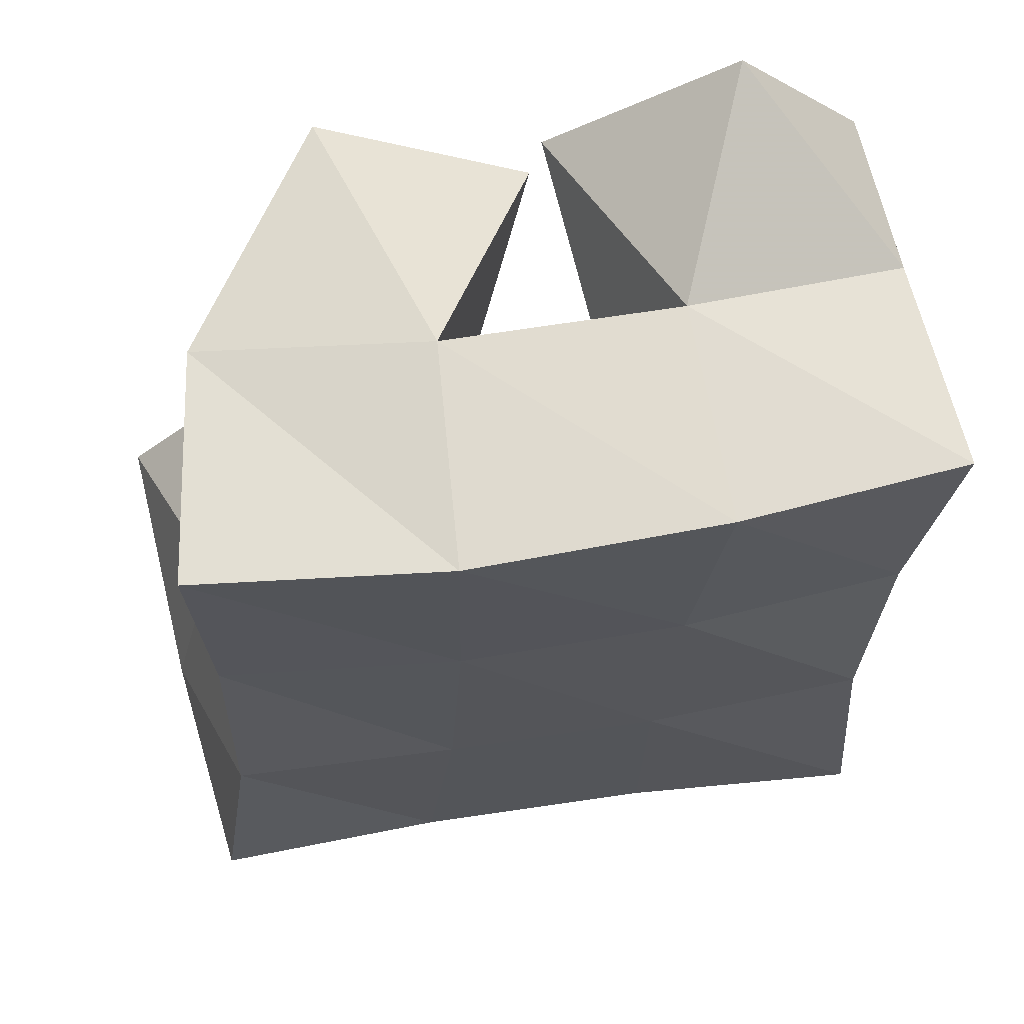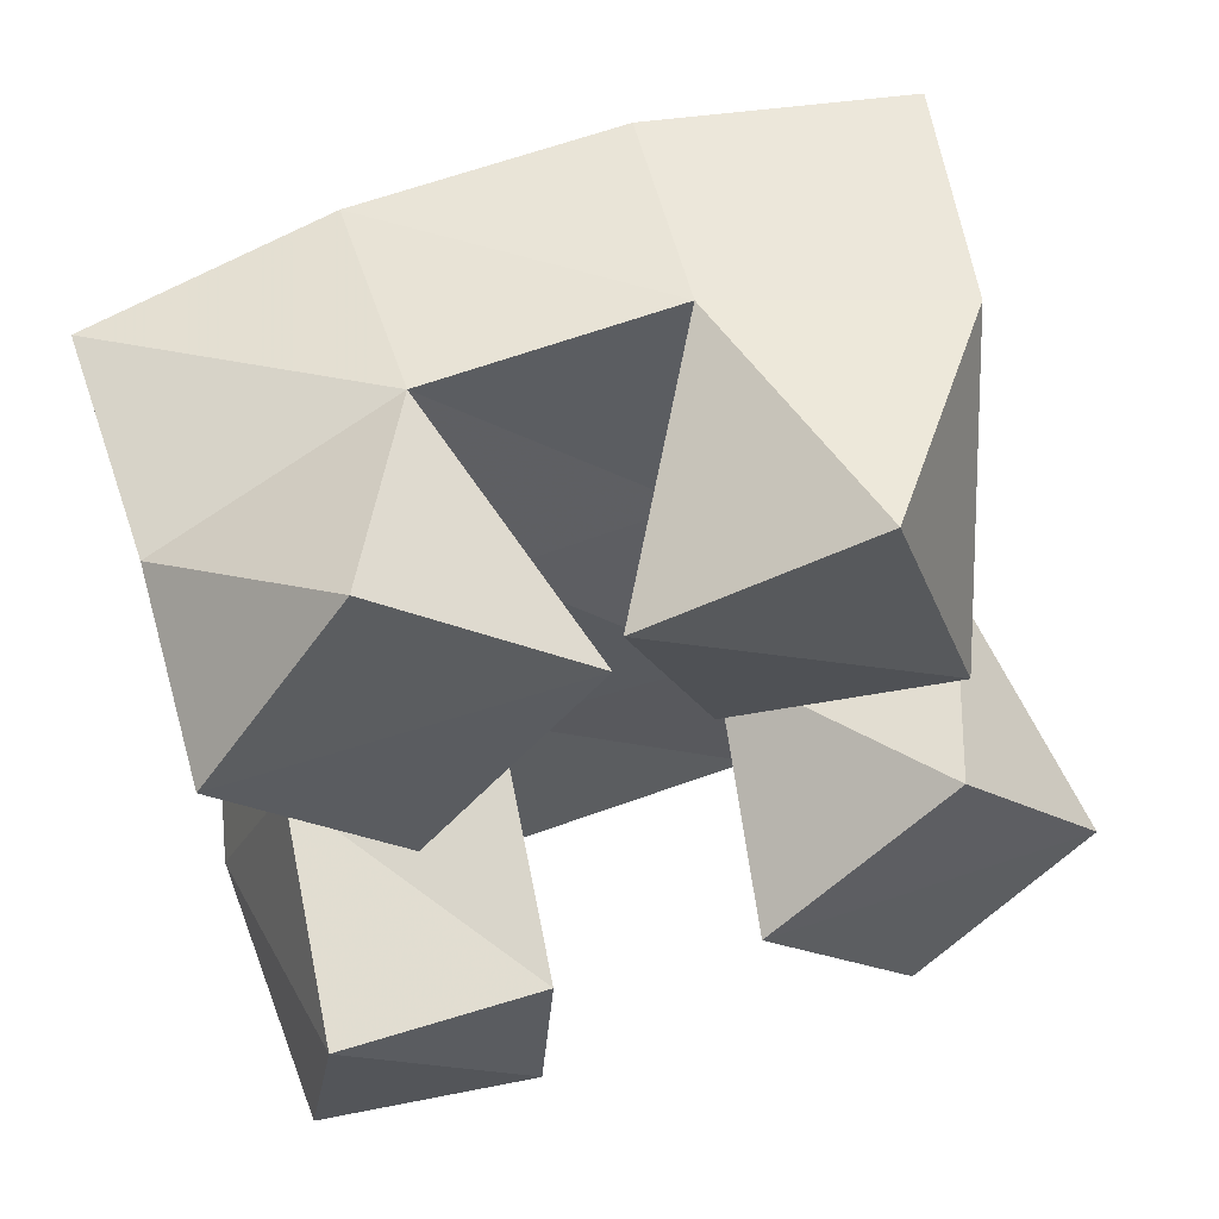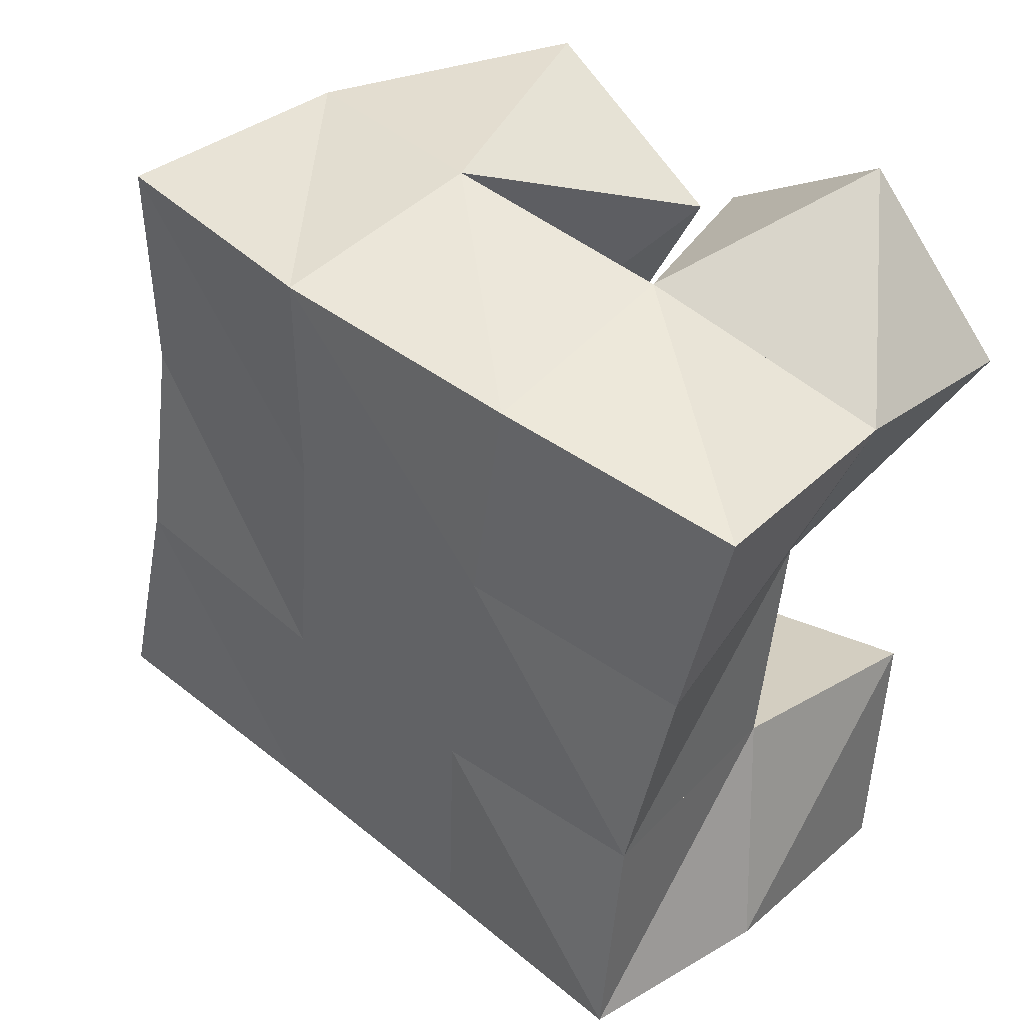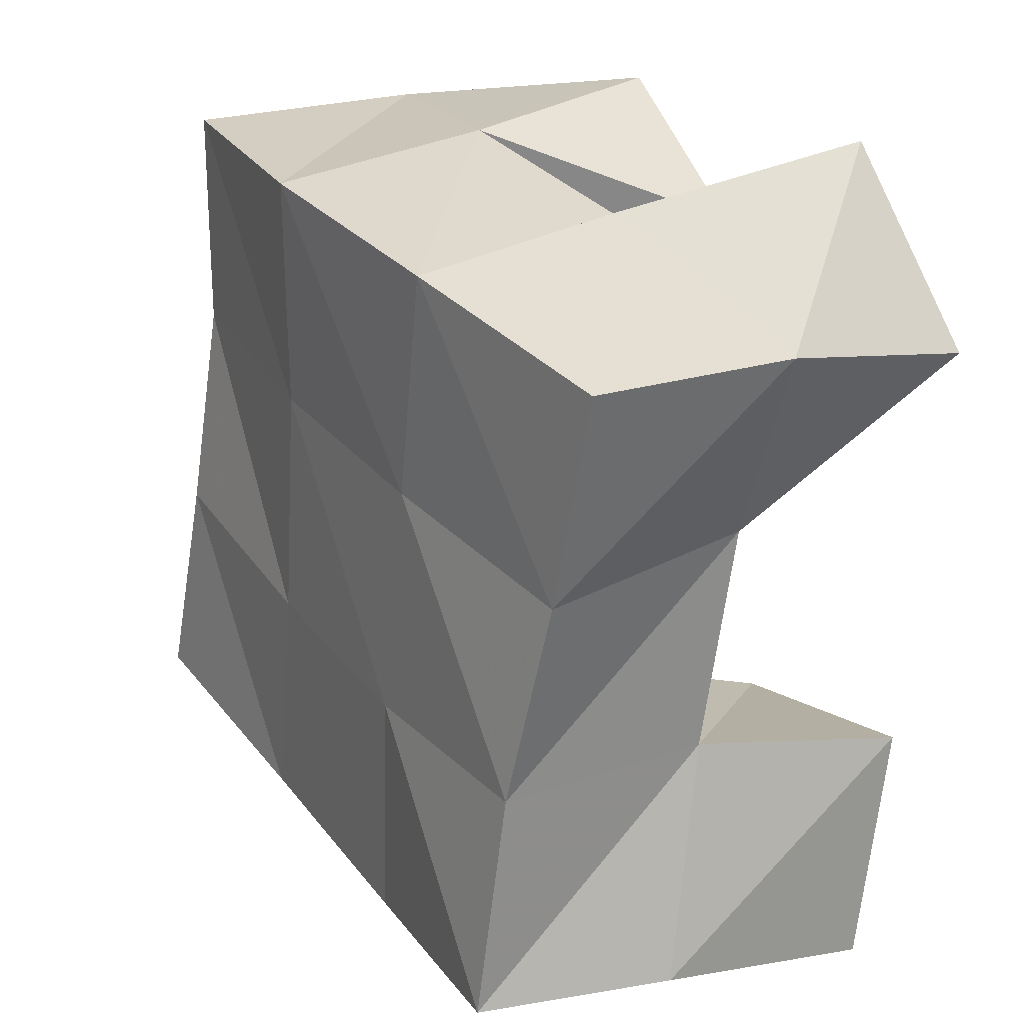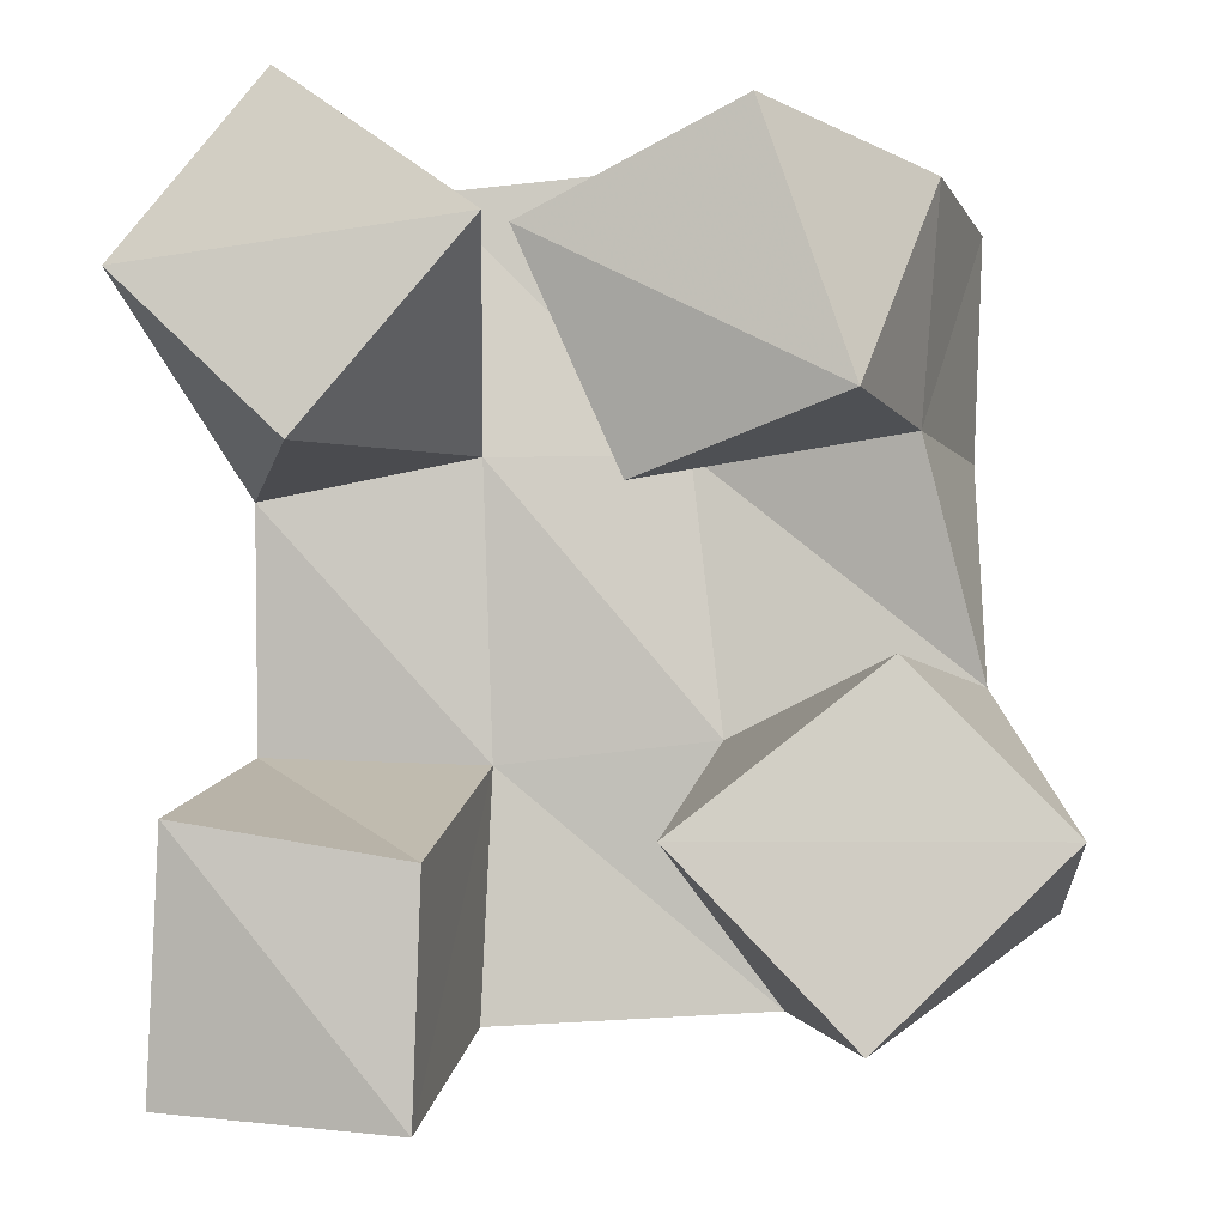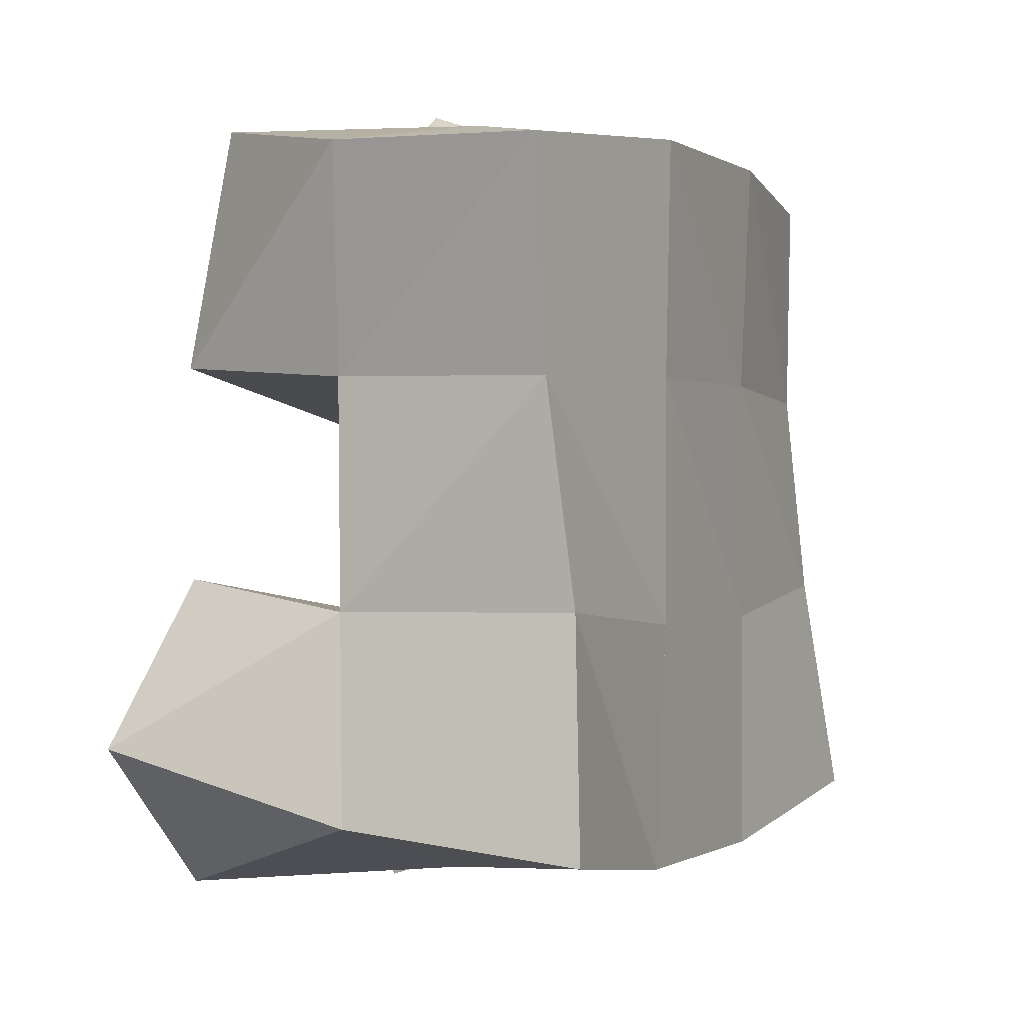
<metadata>
{"format":"obj","ext":"obj","renderer":"f3d","projection":"perspective","resolution":1024,"background":"white","views":[{"elev":66.1,"azim":169.2,"up":"+Z"},{"elev":55.6,"azim":-17.6,"up":"+Z"},{"elev":43.0,"azim":-139.2,"up":"+Z"},{"elev":26.8,"azim":-122.4,"up":"+Z"},{"elev":-5.5,"azim":6.6,"up":"+Z"},{"elev":4.7,"azim":115.0,"up":"+Z"}]}
</metadata>
<code>
v 1.897 0.1112 0.0791
v 1.893 0.1664 0.0959
v 1.945 0.1081 0.07535
v 1.949 0.1548 0.09204
v 1.902 0.1 0.1303
v 1.907 0.1508 0.1431
v 1.947 0.1041 0.1226
v 1.952 0.154 0.1416
v 1.982 0.1136 0.1903
v 1.99 0.1531 0.2005
v 2.024 0.1 0.2039
v 2.034 0.1426 0.2029
v 1.962 0.1065 0.2358
v 1.989 0.1539 0.2572
v 2.006 0.1 0.2564
v 2.038 0.1439 0.2512
v 1.923 0.1 0.1965
v 1.908 0.1419 0.1913
v 1.958 0.1 0.2366
v 1.95 0.1497 0.2005
v 1.889 0.1028 0.229
v 1.89 0.1444 0.2369
v 1.918 0.107 0.266
v 1.939 0.1533 0.2531
v 2.024 0.1 0.08995
v 2.007 0.1568 0.09525
v 2.061 0.1028 0.126
v 2.059 0.1567 0.1137
v 1.989 0.1 0.1262
v 1.996 0.1518 0.1461
v 2.03 0.1042 0.1583
v 2.045 0.1492 0.1553
v 1.902 0.2097 0.0999
v 1.952 0.2032 0.09409
v 1.903 0.2018 0.1486
v 1.951 0.2023 0.1466
v 1.897 0.1948 0.1935
v 1.946 0.1999 0.1992
v 1.889 0.1923 0.241
v 1.939 0.1992 0.249
v 2.004 0.2024 0.09853
v 1.998 0.2015 0.1499
v 1.994 0.2 0.2023
v 1.994 0.2005 0.2524
v 2.053 0.206 0.1095
v 2.045 0.2014 0.1579
v 2.044 0.1944 0.204
v 2.046 0.1929 0.2509
f 1 2 4
f 3 1 4
f 2 6 8
f 4 2 8
f 6 5 7
f 8 6 7
f 5 1 3
f 7 5 3
f 8 7 3
f 4 8 3
f 2 1 5
f 6 2 5
f 9 10 12
f 11 9 12
f 10 14 16
f 12 10 16
f 14 13 15
f 16 14 15
f 13 9 11
f 15 13 11
f 16 15 11
f 12 16 11
f 10 9 13
f 14 10 13
f 17 18 20
f 19 17 20
f 18 22 24
f 20 18 24
f 22 21 23
f 24 22 23
f 21 17 19
f 23 21 19
f 24 23 19
f 20 24 19
f 18 17 21
f 22 18 21
f 25 26 28
f 27 25 28
f 26 30 32
f 28 26 32
f 30 29 31
f 32 30 31
f 29 25 27
f 31 29 27
f 32 31 27
f 28 32 27
f 26 25 29
f 30 26 29
f 2 33 34
f 4 2 34
f 33 35 36
f 34 33 36
f 35 6 8
f 36 35 8
f 6 2 4
f 8 6 4
f 36 8 4
f 34 36 4
f 33 2 6
f 35 33 6
f 6 35 36
f 8 6 36
f 35 37 38
f 36 35 38
f 37 18 20
f 38 37 20
f 18 6 8
f 20 18 8
f 38 20 8
f 36 38 8
f 35 6 18
f 37 35 18
f 18 37 38
f 20 18 38
f 37 39 40
f 38 37 40
f 39 22 24
f 40 39 24
f 22 18 20
f 24 22 20
f 40 24 20
f 38 40 20
f 37 18 22
f 39 37 22
f 4 34 41
f 26 4 41
f 34 36 42
f 41 34 42
f 36 8 30
f 42 36 30
f 8 4 26
f 30 8 26
f 42 30 26
f 41 42 26
f 34 4 8
f 36 34 8
f 8 36 42
f 30 8 42
f 36 38 43
f 42 36 43
f 38 20 10
f 43 38 10
f 20 8 30
f 10 20 30
f 43 10 30
f 42 43 30
f 36 8 20
f 38 36 20
f 20 38 43
f 10 20 43
f 38 40 44
f 43 38 44
f 40 24 14
f 44 40 14
f 24 20 10
f 14 24 10
f 44 14 10
f 43 44 10
f 38 20 24
f 40 38 24
f 26 41 45
f 28 26 45
f 41 42 46
f 45 41 46
f 42 30 32
f 46 42 32
f 30 26 28
f 32 30 28
f 46 32 28
f 45 46 28
f 41 26 30
f 42 41 30
f 30 42 46
f 32 30 46
f 42 43 47
f 46 42 47
f 43 10 12
f 47 43 12
f 10 30 32
f 12 10 32
f 47 12 32
f 46 47 32
f 42 30 10
f 43 42 10
f 10 43 47
f 12 10 47
f 43 44 48
f 47 43 48
f 44 14 16
f 48 44 16
f 14 10 12
f 16 14 12
f 48 16 12
f 47 48 12
f 43 10 14
f 44 43 14

</code>
